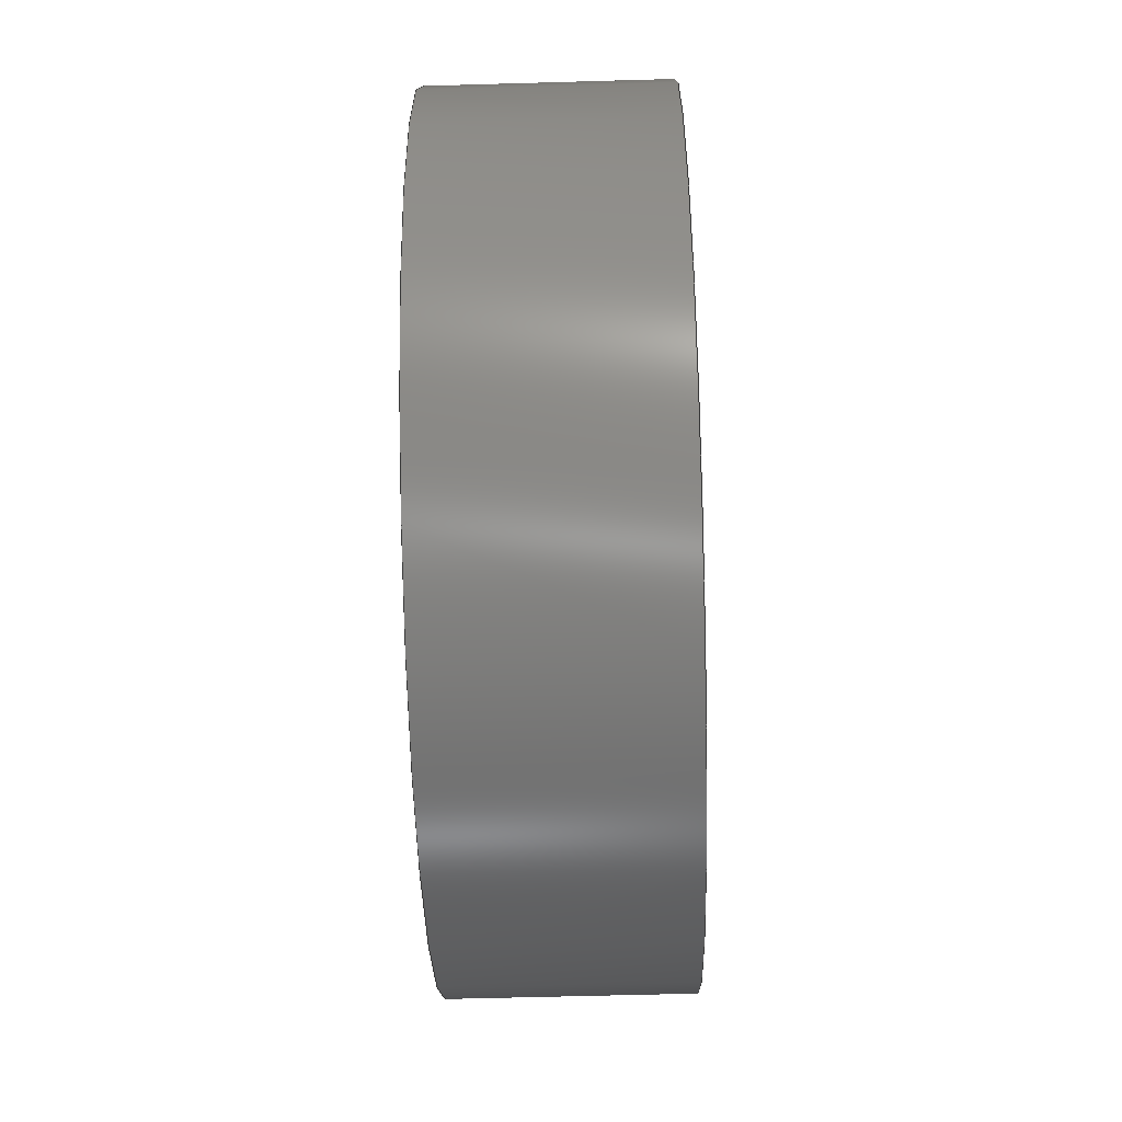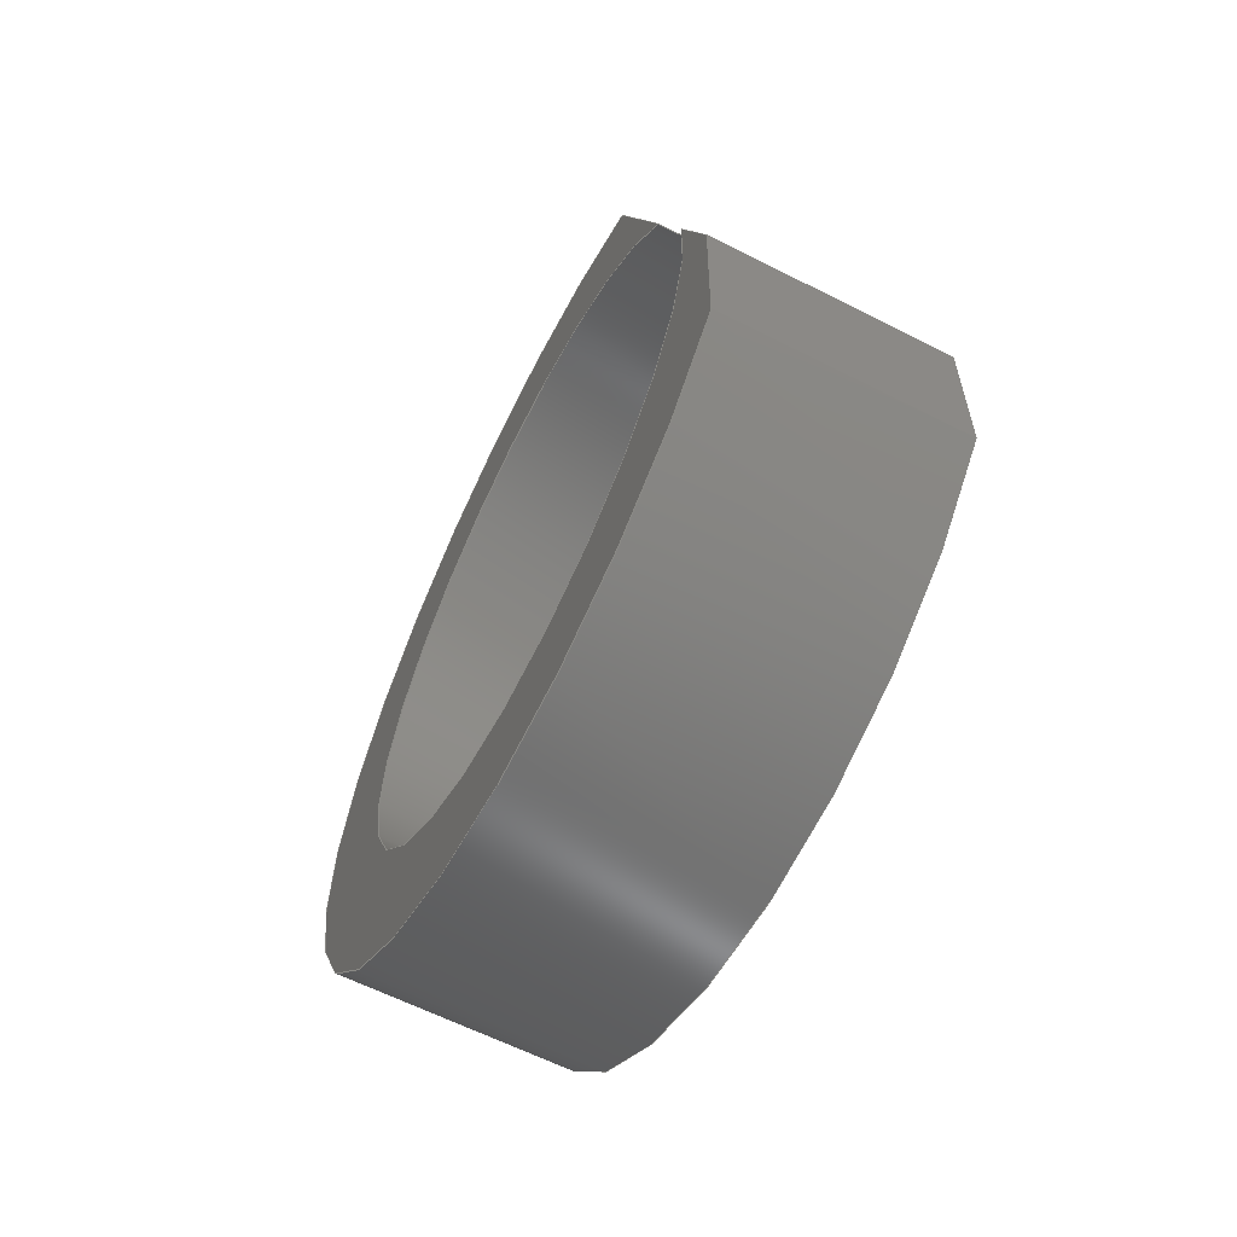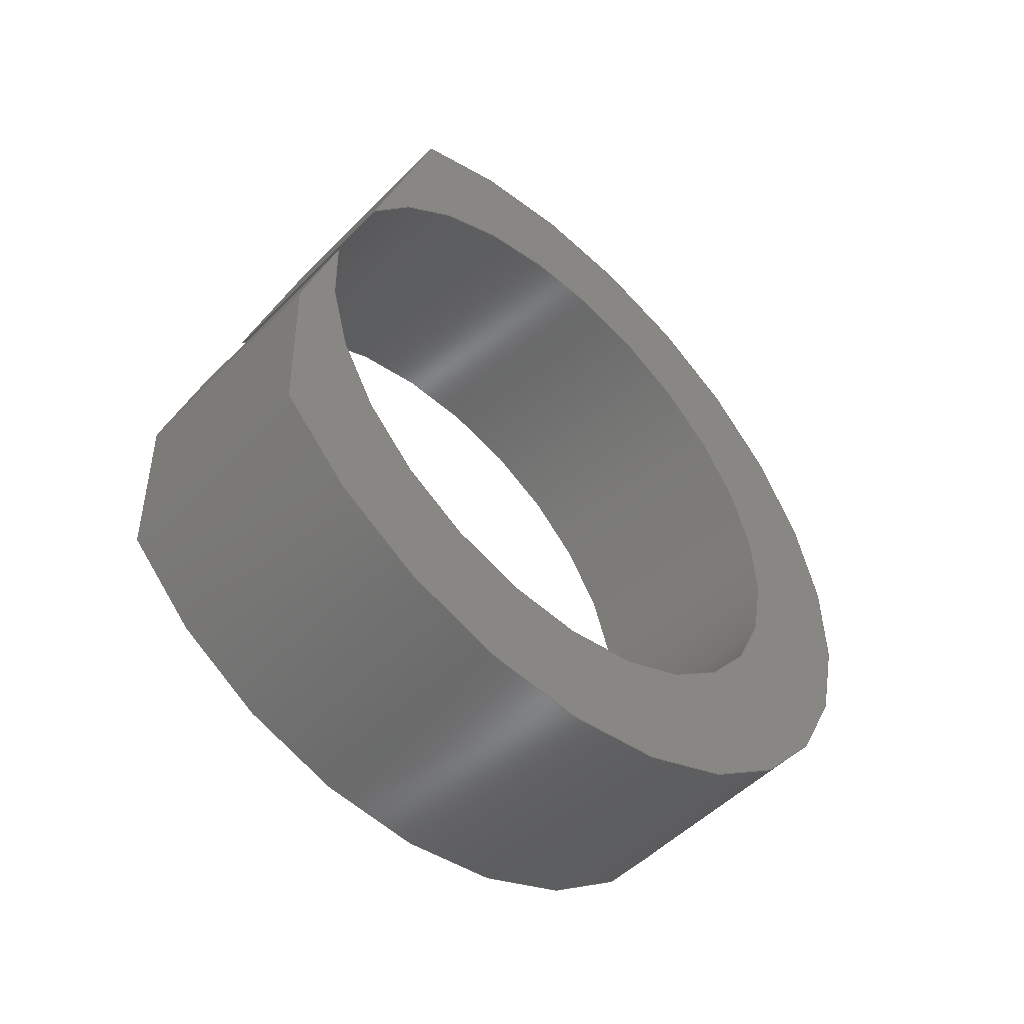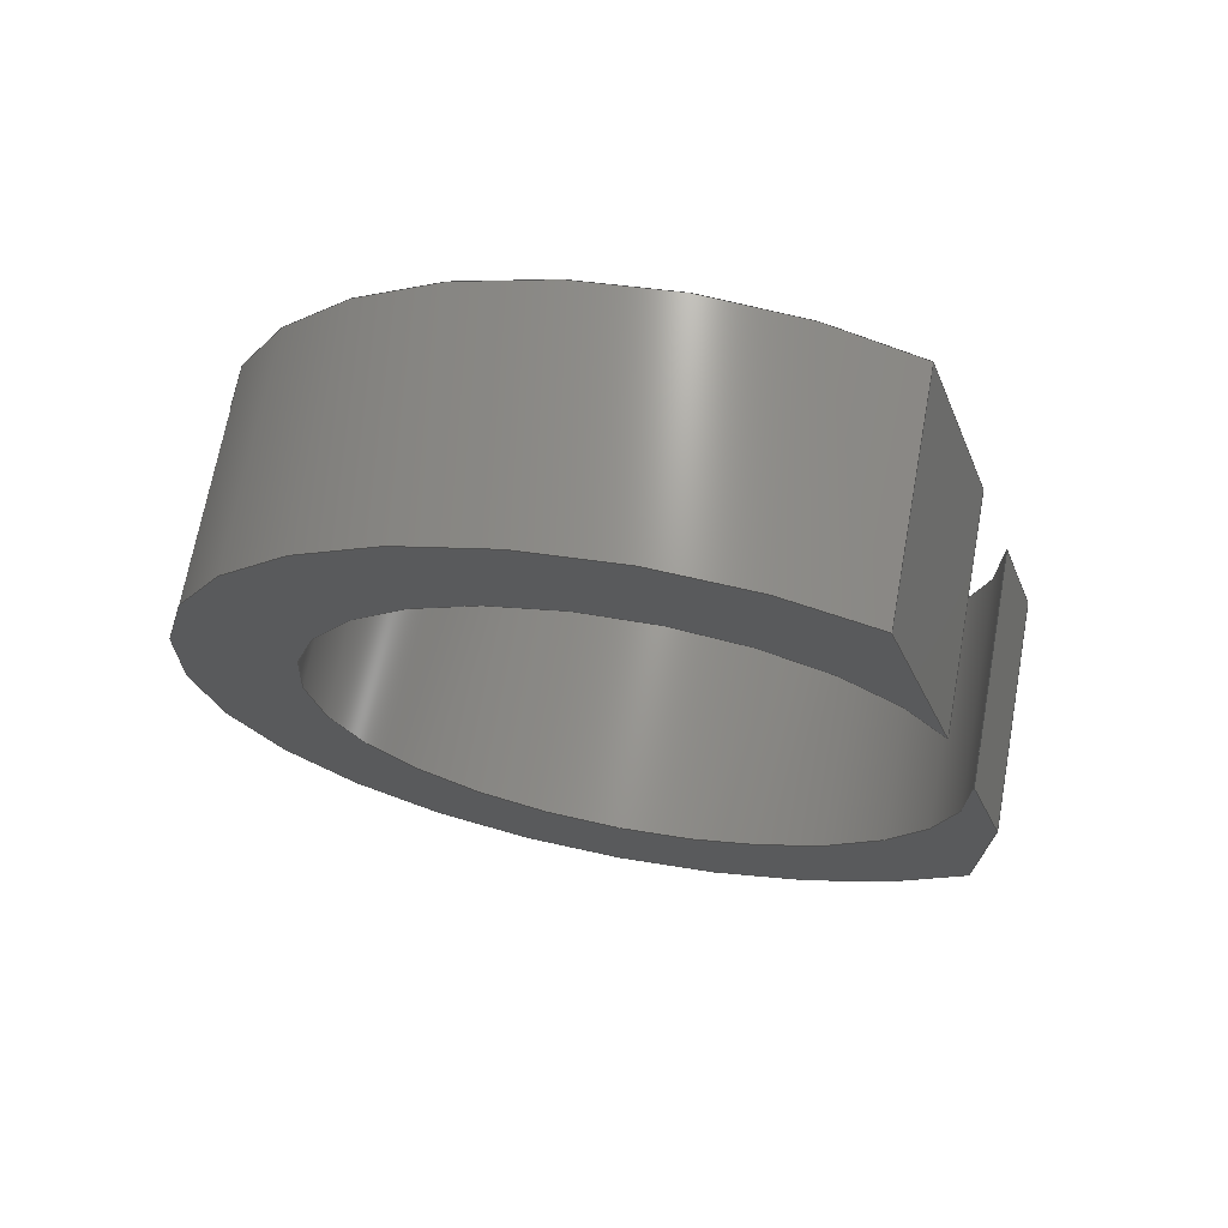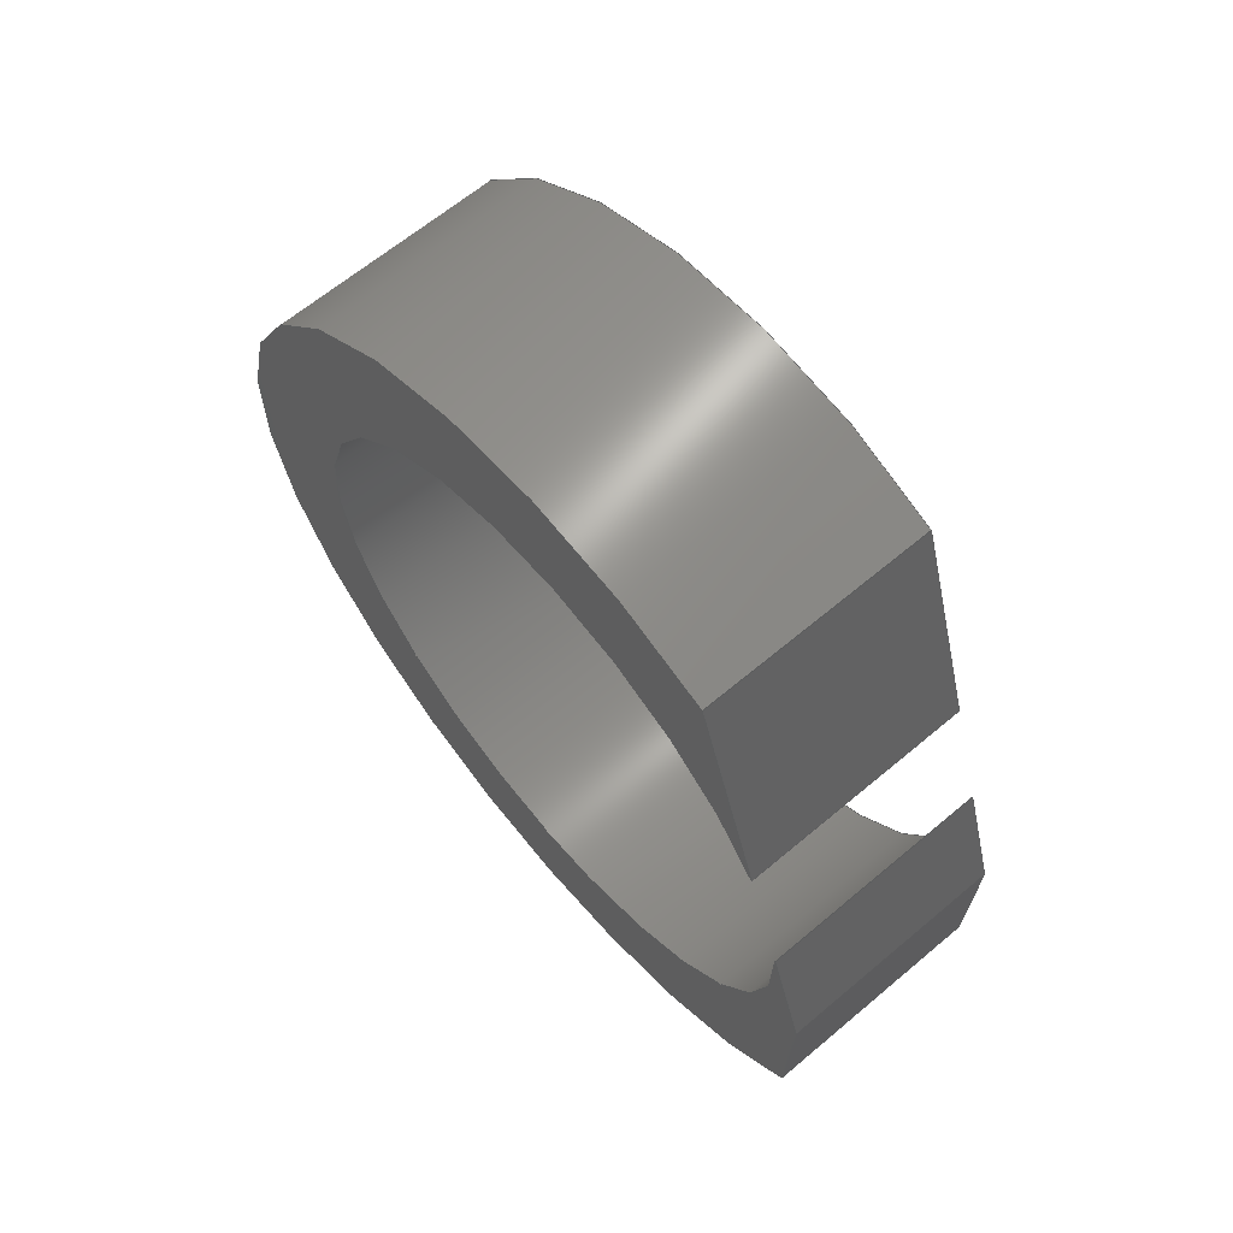
<metadata>
{"format":"step","ext":"step","renderer":"f3d","projection":"perspective","resolution":1024,"background":"white","views":[{"elev":-57.7,"azim":1.7,"up":"+Z"},{"elev":-62.9,"azim":-27.1,"up":"+Y"},{"elev":-50.9,"azim":47.6,"up":"+Y"},{"elev":69.5,"azim":-79.6,"up":"+Y"},{"elev":64.8,"azim":-40.2,"up":"+Y"}]}
</metadata>
<code>
ISO-10303-21;
DATA;
#1=MECHANICAL_DESIGN_GEOMETRIC_PRESENTATION_REPRESENTATION('',(#4),#199);
#2=SHAPE_REPRESENTATION_RELATIONSHIP('SRR','None',#205,#3);
#3=ADVANCED_BREP_SHAPE_REPRESENTATION('',(#5),#198);
#4=STYLED_ITEM('',(#214),#5);
#5=MANIFOLD_SOLID_BREP('eye-left-inner',#115);
#6=PLANE('',#120);
#7=PLANE('',#122);
#8=PLANE('',#123);
#9=PLANE('',#126);
#10=PLANE('',#127);
#11=FACE_OUTER_BOUND('',#18,.T.);
#12=FACE_OUTER_BOUND('',#19,.T.);
#13=FACE_OUTER_BOUND('',#20,.T.);
#14=FACE_OUTER_BOUND('',#21,.T.);
#15=FACE_OUTER_BOUND('',#22,.T.);
#16=FACE_OUTER_BOUND('',#23,.T.);
#17=FACE_OUTER_BOUND('',#24,.T.);
#18=EDGE_LOOP('',(#76,#77,#78,#79));
#19=EDGE_LOOP('',(#80,#81,#82,#83,#84));
#20=EDGE_LOOP('',(#85,#86,#87,#88));
#21=EDGE_LOOP('',(#89,#90,#91,#92));
#22=EDGE_LOOP('',(#93,#94,#95,#96));
#23=EDGE_LOOP('',(#97,#98,#99,#100));
#24=EDGE_LOOP('',(#101,#102,#103,#104,#105));
#25=CIRCLE('',#118,5.5);
#26=CIRCLE('',#119,5.5);
#27=CIRCLE('',#121,4);
#28=CIRCLE('',#125,4);
#29=LINE('',#167,#40);
#30=LINE('',#171,#41);
#31=LINE('',#175,#42);
#32=LINE('',#177,#43);
#33=LINE('',#180,#44);
#34=LINE('',#183,#45);
#35=LINE('',#184,#46);
#36=LINE('',#187,#47);
#37=LINE('',#188,#48);
#38=LINE('',#192,#49);
#39=LINE('',#194,#50);
#40=VECTOR('',#132,10);
#41=VECTOR('',#135,10);
#42=VECTOR('',#140,10);
#43=VECTOR('',#141,10);
#44=VECTOR('',#144,10);
#45=VECTOR('',#147,10);
#46=VECTOR('',#148,10);
#47=VECTOR('',#151,10);
#48=VECTOR('',#152,10);
#49=VECTOR('',#157,10);
#50=VECTOR('',#160,10);
#51=VERTEX_POINT('',#165);
#52=VERTEX_POINT('',#166);
#53=VERTEX_POINT('',#168);
#54=VERTEX_POINT('',#170);
#55=VERTEX_POINT('',#174);
#56=VERTEX_POINT('',#176);
#57=VERTEX_POINT('',#178);
#58=VERTEX_POINT('',#182);
#59=VERTEX_POINT('',#186);
#60=VERTEX_POINT('',#190);
#61=EDGE_CURVE('',#51,#52,#29,.T.);
#62=EDGE_CURVE('',#52,#53,#25,.T.);
#63=EDGE_CURVE('',#53,#54,#30,.T.);
#64=EDGE_CURVE('',#54,#51,#26,.T.);
#65=EDGE_CURVE('',#54,#55,#31,.T.);
#66=EDGE_CURVE('',#55,#56,#32,.T.);
#67=EDGE_CURVE('',#56,#57,#27,.T.);
#68=EDGE_CURVE('',#57,#51,#33,.T.);
#69=EDGE_CURVE('',#53,#58,#34,.T.);
#70=EDGE_CURVE('',#58,#55,#35,.T.);
#71=EDGE_CURVE('',#59,#57,#36,.T.);
#72=EDGE_CURVE('',#52,#59,#37,.T.);
#73=EDGE_CURVE('',#59,#60,#28,.T.);
#74=EDGE_CURVE('',#60,#56,#38,.T.);
#75=EDGE_CURVE('',#60,#58,#39,.T.);
#76=ORIENTED_EDGE('',*,*,#61,.T.);
#77=ORIENTED_EDGE('',*,*,#62,.T.);
#78=ORIENTED_EDGE('',*,*,#63,.T.);
#79=ORIENTED_EDGE('',*,*,#64,.T.);
#80=ORIENTED_EDGE('',*,*,#64,.F.);
#81=ORIENTED_EDGE('',*,*,#65,.T.);
#82=ORIENTED_EDGE('',*,*,#66,.T.);
#83=ORIENTED_EDGE('',*,*,#67,.T.);
#84=ORIENTED_EDGE('',*,*,#68,.T.);
#85=ORIENTED_EDGE('',*,*,#63,.F.);
#86=ORIENTED_EDGE('',*,*,#69,.T.);
#87=ORIENTED_EDGE('',*,*,#70,.T.);
#88=ORIENTED_EDGE('',*,*,#65,.F.);
#89=ORIENTED_EDGE('',*,*,#61,.F.);
#90=ORIENTED_EDGE('',*,*,#68,.F.);
#91=ORIENTED_EDGE('',*,*,#71,.F.);
#92=ORIENTED_EDGE('',*,*,#72,.F.);
#93=ORIENTED_EDGE('',*,*,#73,.F.);
#94=ORIENTED_EDGE('',*,*,#71,.T.);
#95=ORIENTED_EDGE('',*,*,#67,.F.);
#96=ORIENTED_EDGE('',*,*,#74,.F.);
#97=ORIENTED_EDGE('',*,*,#75,.F.);
#98=ORIENTED_EDGE('',*,*,#74,.T.);
#99=ORIENTED_EDGE('',*,*,#66,.F.);
#100=ORIENTED_EDGE('',*,*,#70,.F.);
#101=ORIENTED_EDGE('',*,*,#62,.F.);
#102=ORIENTED_EDGE('',*,*,#72,.T.);
#103=ORIENTED_EDGE('',*,*,#73,.T.);
#104=ORIENTED_EDGE('',*,*,#75,.T.);
#105=ORIENTED_EDGE('',*,*,#69,.F.);
#106=CYLINDRICAL_SURFACE('',#117,5.5);
#107=CYLINDRICAL_SURFACE('',#124,4);
#108=ADVANCED_FACE('',(#11),#106,.T.);
#109=ADVANCED_FACE('',(#12),#6,.T.);
#110=ADVANCED_FACE('',(#13),#7,.T.);
#111=ADVANCED_FACE('',(#14),#8,.T.);
#112=ADVANCED_FACE('',(#15),#107,.F.);
#113=ADVANCED_FACE('',(#16),#9,.T.);
#114=ADVANCED_FACE('',(#17),#10,.F.);
#115=CLOSED_SHELL('',(#108,#109,#110,#111,#112,#113,#114));
#116=AXIS2_PLACEMENT_3D('',#163,#128,#129);
#117=AXIS2_PLACEMENT_3D('',#164,#130,#131);
#118=AXIS2_PLACEMENT_3D('',#169,#133,#134);
#119=AXIS2_PLACEMENT_3D('',#172,#136,#137);
#120=AXIS2_PLACEMENT_3D('',#173,#138,#139);
#121=AXIS2_PLACEMENT_3D('',#179,#142,#143);
#122=AXIS2_PLACEMENT_3D('',#181,#145,#146);
#123=AXIS2_PLACEMENT_3D('',#185,#149,#150);
#124=AXIS2_PLACEMENT_3D('',#189,#153,#154);
#125=AXIS2_PLACEMENT_3D('',#191,#155,#156);
#126=AXIS2_PLACEMENT_3D('',#193,#158,#159);
#127=AXIS2_PLACEMENT_3D('',#195,#161,#162);
#128=DIRECTION('axis',(0,0,1));
#129=DIRECTION('refdir',(1,0,0));
#130=DIRECTION('center_axis',(-1,0,0));
#131=DIRECTION('ref_axis',(0,-0.2251,-0.9743));
#132=DIRECTION('',(1,0,0));
#133=DIRECTION('center_axis',(-1,0,0));
#134=DIRECTION('ref_axis',(0,1,0));
#135=DIRECTION('',(-1,0,0));
#136=DIRECTION('center_axis',(1,0,0));
#137=DIRECTION('ref_axis',(0,1,0));
#138=DIRECTION('center_axis',(-1,0,0));
#139=DIRECTION('ref_axis',(0,-1,0));
#140=DIRECTION('',(0,0.9997,0.02435));
#141=DIRECTION('',(0,0.9522,-0.3055));
#142=DIRECTION('center_axis',(1,0,0));
#143=DIRECTION('ref_axis',(0,-1,0));
#144=DIRECTION('',(0,0.9522,-0.3055));
#145=DIRECTION('center_axis',(0,-0.02435,0.9997));
#146=DIRECTION('ref_axis',(0,0.9997,0.02435));
#147=DIRECTION('',(0,0.9997,0.02435));
#148=DIRECTION('',(-1,0,0));
#149=DIRECTION('center_axis',(0,0.3055,0.9522));
#150=DIRECTION('ref_axis',(0,0.9522,-0.3055));
#151=DIRECTION('',(-1,0,0));
#152=DIRECTION('',(0,-0.9522,0.3055));
#153=DIRECTION('center_axis',(-1,0,0));
#154=DIRECTION('ref_axis',(0,-0.3055,-0.9522));
#155=DIRECTION('center_axis',(-1,0,0));
#156=DIRECTION('ref_axis',(0,-1,0));
#157=DIRECTION('',(-1,0,0));
#158=DIRECTION('center_axis',(0,0.3055,0.9522));
#159=DIRECTION('ref_axis',(0,0.9522,-0.3055));
#160=DIRECTION('',(0,-0.9522,0.3055));
#161=DIRECTION('center_axis',(-1,0,0));
#162=DIRECTION('ref_axis',(0,-1,0));
#163=CARTESIAN_POINT('',(0,0,0));
#164=CARTESIAN_POINT('Origin',(87.89,-9.747,70.52));
#165=CARTESIAN_POINT('',(84.89,-4.871,73.07));
#166=CARTESIAN_POINT('',(87.89,-4.871,73.07));
#167=CARTESIAN_POINT('',(87.89,-4.871,73.07));
#168=CARTESIAN_POINT('',(87.89,-13.01,74.95));
#169=CARTESIAN_POINT('Origin',(87.89,-9.747,70.52));
#170=CARTESIAN_POINT('',(84.89,-13.01,74.95));
#171=CARTESIAN_POINT('',(87.89,-13.01,74.95));
#172=CARTESIAN_POINT('Origin',(84.89,-9.747,70.52));
#173=CARTESIAN_POINT('Origin',(84.89,-9.747,68.6));
#174=CARTESIAN_POINT('',(84.89,-10.89,75));
#175=CARTESIAN_POINT('',(84.89,-14.64,74.91));
#176=CARTESIAN_POINT('',(84.89,-9.342,74.5));
#177=CARTESIAN_POINT('',(84.89,-1.551,72));
#178=CARTESIAN_POINT('',(84.89,-7.761,74));
#179=CARTESIAN_POINT('Origin',(84.89,-9.747,70.52));
#180=CARTESIAN_POINT('',(84.89,-1.551,72));
#181=CARTESIAN_POINT('Origin',(87.89,-14.8,74.91));
#182=CARTESIAN_POINT('',(87.89,-10.89,75));
#183=CARTESIAN_POINT('',(87.89,-14.64,74.91));
#184=CARTESIAN_POINT('',(87.89,-10.89,75));
#185=CARTESIAN_POINT('Origin',(87.89,-7.761,74));
#186=CARTESIAN_POINT('',(87.89,-7.761,74));
#187=CARTESIAN_POINT('',(87.89,-7.761,74));
#188=CARTESIAN_POINT('',(87.89,-1.551,72));
#189=CARTESIAN_POINT('Origin',(87.89,-9.747,70.52));
#190=CARTESIAN_POINT('',(87.89,-9.342,74.5));
#191=CARTESIAN_POINT('Origin',(87.89,-9.747,70.52));
#192=CARTESIAN_POINT('',(87.89,-9.342,74.5));
#193=CARTESIAN_POINT('Origin',(87.89,-10.89,75));
#194=CARTESIAN_POINT('',(87.89,-1.551,72));
#195=CARTESIAN_POINT('Origin',(87.89,-9.747,68.6));
#196=UNCERTAINTY_MEASURE_WITH_UNIT(LENGTH_MEASURE(0.01),#200,
'DISTANCE_ACCURACY_VALUE',
'Maximum model space distance between geometric entities at asserted c
onnectivities');
#197=UNCERTAINTY_MEASURE_WITH_UNIT(LENGTH_MEASURE(0.01),#200,
'DISTANCE_ACCURACY_VALUE',
'Maximum model space distance between geometric entities at asserted c
onnectivities');
#198=(
GEOMETRIC_REPRESENTATION_CONTEXT(3)
GLOBAL_UNCERTAINTY_ASSIGNED_CONTEXT((#196))
GLOBAL_UNIT_ASSIGNED_CONTEXT((#200,#201,#202))
REPRESENTATION_CONTEXT('','3D')
);
#199=(
GEOMETRIC_REPRESENTATION_CONTEXT(3)
GLOBAL_UNCERTAINTY_ASSIGNED_CONTEXT((#197))
GLOBAL_UNIT_ASSIGNED_CONTEXT((#200,#201,#202))
REPRESENTATION_CONTEXT('','3D')
);
#200=(
LENGTH_UNIT()
NAMED_UNIT(*)
SI_UNIT(.MILLI.,.METRE.)
);
#201=(
NAMED_UNIT(*)
PLANE_ANGLE_UNIT()
SI_UNIT($,.RADIAN.)
);
#202=(
NAMED_UNIT(*)
SI_UNIT($,.STERADIAN.)
SOLID_ANGLE_UNIT()
);
#203=SHAPE_DEFINITION_REPRESENTATION(#204,#205);
#204=PRODUCT_DEFINITION_SHAPE('',$,#207);
#205=SHAPE_REPRESENTATION('',(#116),#198);
#206=PRODUCT_DEFINITION_CONTEXT('part definition',#211,'design');
#207=PRODUCT_DEFINITION('Configuration 1','caretaker v66',#208,#206);
#208=PRODUCT_DEFINITION_FORMATION('',$,#213);
#209=PRODUCT_RELATED_PRODUCT_CATEGORY('caretaker v66','caretaker v66',(#213));
#210=APPLICATION_PROTOCOL_DEFINITION('international standard',
'automotive_design',2009,#211);
#211=APPLICATION_CONTEXT(
'Core Data for Automotive Mechanical Design Process');
#212=PRODUCT_CONTEXT('part definition',#211,'mechanical');
#213=PRODUCT('Configuration 1','caretaker v66',$,(#212));
#214=PRESENTATION_STYLE_ASSIGNMENT((#217));
#215=PRESENTATION_STYLE_ASSIGNMENT((#218));
#216=PRESENTATION_STYLE_ASSIGNMENT((#219));
#217=SURFACE_STYLE_USAGE(.BOTH.,#220);
#218=SURFACE_STYLE_USAGE(.BOTH.,#221);
#219=SURFACE_STYLE_USAGE(.BOTH.,#222);
#220=SURFACE_SIDE_STYLE('',(#223));
#221=SURFACE_SIDE_STYLE('',(#224));
#222=SURFACE_SIDE_STYLE('',(#225));
#223=SURFACE_STYLE_FILL_AREA(#226);
#224=SURFACE_STYLE_FILL_AREA(#227);
#225=SURFACE_STYLE_FILL_AREA(#228);
#226=FILL_AREA_STYLE('Steel - Satin',(#229));
#227=FILL_AREA_STYLE(
'PA 12 - Nylon - PA 603-CF (with EOS P 3D Printers)',(#230));
#228=FILL_AREA_STYLE('ABS (White)',(#231));
#229=FILL_AREA_STYLE_COLOUR('Steel - Satin',#232);
#230=FILL_AREA_STYLE_COLOUR(
'PA 12 - Nylon - PA 603-CF (with EOS P 3D Printers)',#233);
#231=FILL_AREA_STYLE_COLOUR('ABS (White)',#234);
#232=COLOUR_RGB('Steel - Satin',0.6275,0.6275,0.6275);
#233=COLOUR_RGB('PA 12 - Nylon - PA 603-CF (with EOS P 3D Printers)',0.2471,
0.2471,0.2471);
#234=COLOUR_RGB('ABS (White)',0.9647,0.9647,0.9529);
ENDSEC;
END-ISO-10303-21;

</code>
